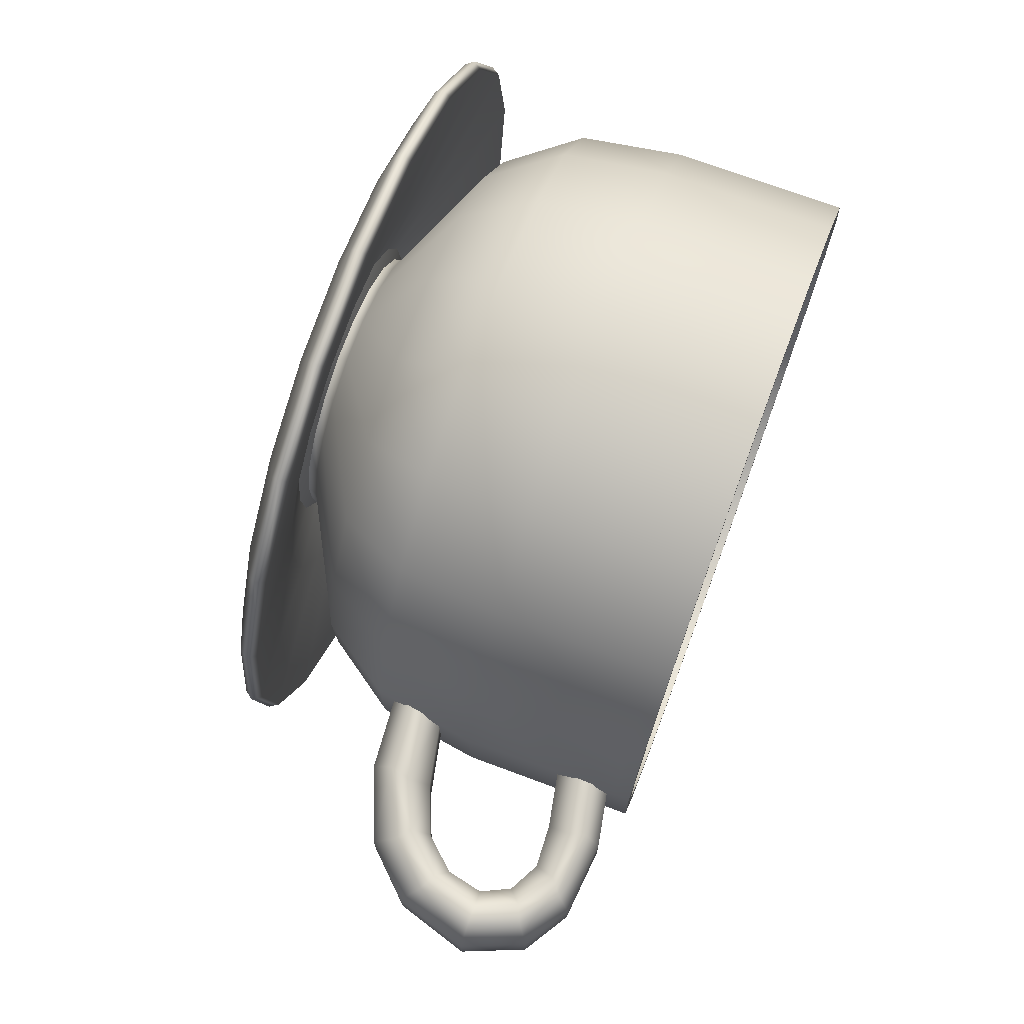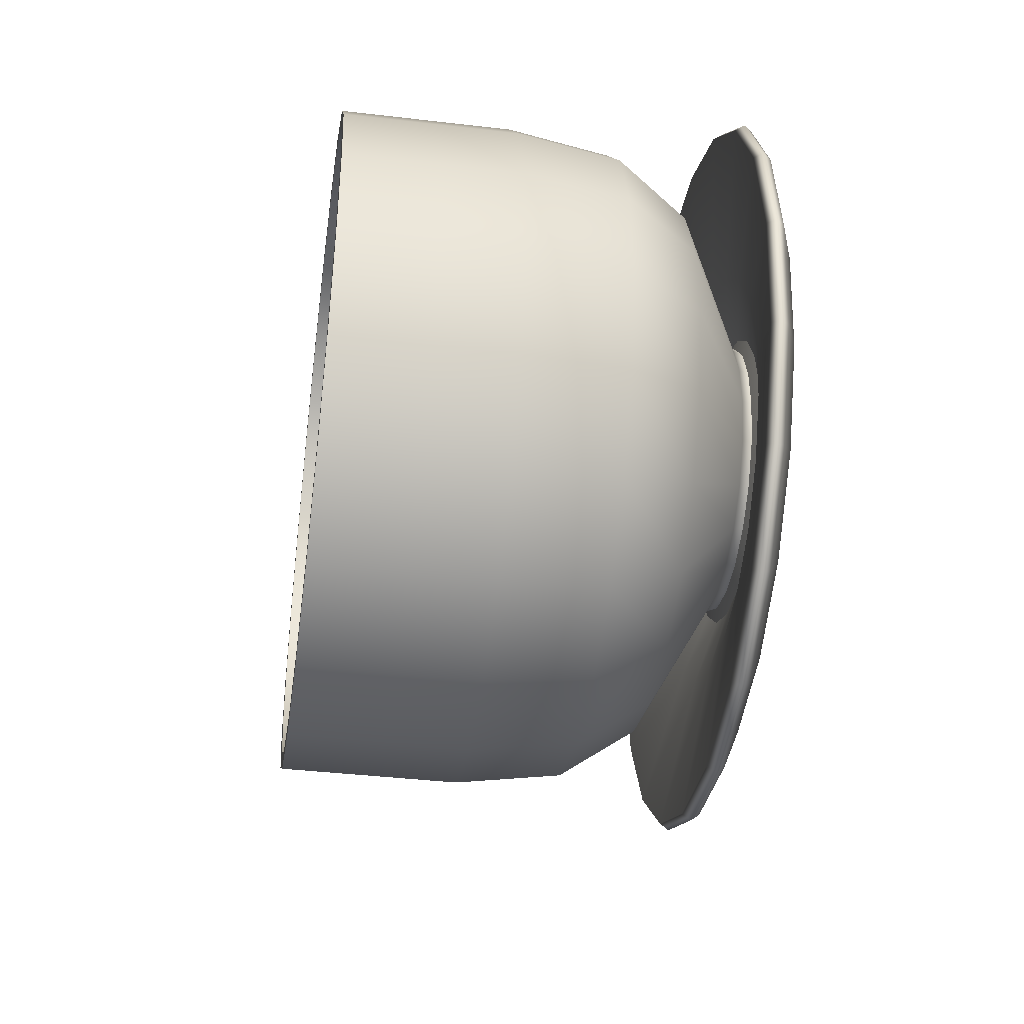
<metadata>
{"format":"obj","ext":"obj","renderer":"f3d","projection":"perspective","resolution":1024,"background":"white","views":[{"elev":72.7,"azim":110.4,"up":"+Z"},{"elev":-40.2,"azim":-98.2,"up":"+Z"}]}
</metadata>
<code>
g default
v 0.3985 -0.02565 -0.07912
v 0.3545 -0.02565 -0.1984
v 0.2759 -0.02565 -0.2982
v 0.1702 -0.02565 -0.3689
v 0.04789 -0.02565 -0.4034
v -0.07912 -0.02565 -0.3985
v -0.1984 -0.02565 -0.3545
v -0.2982 -0.02565 -0.2759
v -0.3689 -0.02565 -0.1702
v -0.4034 -0.02565 -0.04789
v -0.3985 -0.02565 0.07912
v -0.3545 -0.02565 0.1984
v -0.2759 -0.02565 0.2982
v -0.1702 -0.02565 0.3689
v -0.04789 -0.02565 0.4034
v 0.07912 -0.02565 0.3985
v 0.1984 -0.02565 0.3545
v 0.2982 -0.02565 0.2759
v 0.3689 -0.02565 0.1702
v 0.4034 -0.02565 0.04789
v 0.9809 1.243 -0.1948
v 0.8727 1.243 -0.4883
v 0.6791 1.243 -0.7341
v 0.419 1.243 -0.908
v 0.1179 1.243 -0.993
v -0.1948 1.243 -0.9809
v -0.4883 1.243 -0.8727
v -0.7341 1.243 -0.6791
v -0.908 1.243 -0.419
v -0.993 1.243 -0.1179
v -0.9809 1.243 0.1948
v -0.8727 1.243 0.4883
v -0.6791 1.243 0.7341
v -0.419 1.243 0.908
v -0.1179 1.243 0.993
v 0.1948 1.243 0.9809
v 0.4883 1.243 0.8727
v 0.7341 1.243 0.6791
v 0.908 1.243 0.419
v 0.993 1.243 0.1112
v 0 -0.04544 0
v 0.4079 0.003424 -0.08099
v 0.3629 0.003424 -0.2031
v 0.2824 0.003424 -0.3053
v 0.1742 0.003424 -0.3776
v 0.04902 0.003424 -0.4129
v -0.08099 0.003424 -0.4079
v -0.2031 0.003424 -0.3629
v -0.3053 0.003424 -0.2824
v -0.3776 0.003424 -0.1742
v -0.4129 0.003424 -0.04902
v -0.4079 0.003424 0.08099
v -0.3629 0.003424 0.2031
v -0.2824 0.003424 0.3053
v -0.1742 0.003424 0.3776
v -0.04902 0.003424 0.4129
v 0.08099 0.003424 0.4079
v 0.2031 0.003424 0.3629
v 0.3053 0.003424 0.2824
v 0.3776 0.003424 0.1742
v 0.4129 0.003424 0.04902
v 0.9809 0.7337 -0.1948
v 0.993 0.7337 0.1112
v 0.908 0.7337 0.419
v 0.7341 0.7337 0.6791
v 0.4883 0.7337 0.8727
v 0.1948 0.7337 0.9809
v -0.1179 0.7337 0.993
v -0.419 0.7337 0.908
v -0.6791 0.7337 0.7341
v -0.8727 0.7337 0.4883
v -0.9809 0.7337 0.1948
v -0.993 0.7337 -0.1179
v -0.908 0.7337 -0.419
v -0.7341 0.7337 -0.6791
v -0.4883 0.7337 -0.8727
v -0.1948 0.7337 -0.9809
v 0.1179 0.7337 -0.993
v 0.419 0.7337 -0.908
v 0.6791 0.7337 -0.7341
v 0.8727 0.7337 -0.4883
v 0.9809 0.9677 -0.1948
v 0.908 0.9677 0.419
v 0.7341 0.9677 0.6791
v 0.4883 0.9677 0.8727
v 0.1948 0.9677 0.9809
v -0.1179 0.9677 0.993
v -0.419 0.9677 0.908
v -0.6791 0.9677 0.7341
v -0.8727 0.9677 0.4883
v -0.9809 0.9677 0.1948
v -0.993 0.9677 -0.1179
v -0.908 0.9677 -0.419
v -0.7341 0.9677 -0.6791
v -0.4883 0.9677 -0.8727
v -0.1948 0.9677 -0.9809
v 0.1179 0.9677 -0.993
v 0.419 0.9677 -0.908
v 0.6791 0.9677 -0.7341
v 0.8727 0.9677 -0.4883
v 0.7894 0.2128 -0.1567
v 0.7992 0.2128 0.09487
v 0.7307 0.2128 0.3372
v 0.5908 0.2128 0.5465
v 0.393 0.2128 0.7023
v 0.1567 0.2128 0.7894
v -0.09487 0.2128 0.7992
v -0.3372 0.2128 0.7307
v -0.5465 0.2128 0.5908
v -0.7023 0.2128 0.393
v -0.7894 0.2128 0.1567
v -0.7992 0.2128 -0.09487
v -0.7307 0.2128 -0.3372
v -0.5908 0.2128 -0.5465
v -0.393 0.2128 -0.7023
v -0.1567 0.2128 -0.7894
v 0.09487 0.2128 -0.7992
v 0.3372 0.2128 -0.7307
v 0.5465 0.2128 -0.5908
v 0.7023 0.2128 -0.393
v 0.9362 0.4289 -0.1859
v 0.8329 0.4289 -0.4661
v 0.6481 0.4289 -0.7006
v 0.3999 0.4289 -0.8666
v 0.1125 0.4289 -0.9478
v -0.1859 0.4289 -0.9362
v -0.4661 0.4289 -0.8329
v -0.7006 0.4289 -0.6481
v -0.8666 0.4289 -0.3999
v -0.9478 0.4289 -0.1125
v -0.9362 0.4289 0.1859
v -0.8329 0.4289 0.4661
v -0.6481 0.4289 0.7006
v -0.3999 0.4289 0.8666
v -0.1125 0.4289 0.9478
v 0.1859 0.4289 0.9362
v 0.4661 0.4289 0.8329
v 0.7006 0.4289 0.6481
v 0.8666 0.4289 0.3999
v 0.9318 1.243 -0.185
v 0.829 1.243 -0.4639
v 0.6451 1.243 -0.6974
v 0.398 1.243 -0.8626
v 0.112 1.243 -0.9434
v -0.185 1.243 -0.9318
v -0.4639 1.243 -0.829
v -0.6974 1.243 -0.6451
v -0.8626 1.243 -0.398
v -0.9434 1.243 -0.112
v -0.9318 1.243 0.185
v -0.829 1.243 0.4639
v -0.6451 1.243 0.6974
v -0.398 1.243 0.8626
v -0.112 1.243 0.9434
v 0.185 1.243 0.9318
v 0.4639 1.243 0.829
v 0.6974 1.243 0.6451
v 0.8626 1.243 0.398
v 0.9434 1.243 0.1112
v 0.8556 0.4538 -0.1699
v 0.7612 0.4538 -0.426
v 0.5923 0.4538 -0.6403
v 0.3655 0.4538 -0.792
v 0.1028 0.4538 -0.8662
v -0.1699 0.4538 -0.8556
v -0.4259 0.4538 -0.7612
v -0.6403 0.4538 -0.5923
v -0.792 0.4538 -0.3655
v -0.8662 0.4538 -0.1028
v -0.8556 0.4538 0.1699
v -0.7612 0.4538 0.4259
v -0.5923 0.4538 0.6403
v -0.3655 0.4538 0.792
v -0.1028 0.4538 0.8662
v 0.1699 0.4538 0.8556
v 0.4259 0.4538 0.7612
v 0.6403 0.4538 0.5923
v 0.792 0.4538 0.3655
v 0.8662 0.4538 0.1112
v 0.8128 0.2689 -0.1614
v 0.7231 0.2689 -0.4047
v 0 0.2689 0
v 0.5627 0.2689 -0.6083
v 0.3472 0.2689 -0.7524
v 0.09768 0.2689 -0.8229
v -0.1614 0.2689 -0.8128
v -0.4047 0.2689 -0.7231
v -0.6083 0.2689 -0.5627
v -0.7524 0.2689 -0.3472
v -0.8229 0.2689 -0.09768
v -0.8128 0.2689 0.1614
v -0.7231 0.2689 0.4047
v -0.5627 0.2689 0.6083
v -0.3472 0.2689 0.7524
v -0.09768 0.2689 0.8229
v 0.1614 0.2689 0.8128
v 0.4047 0.2689 0.7231
v 0.6083 0.2689 0.5627
v 0.7524 0.2689 0.3472
v 0.8229 0.2689 0.09768
v 0.9809 1.196 -0.1948
v 0.8727 1.196 -0.4883
v 0.6791 1.196 -0.7341
v 0.419 1.196 -0.908
v 0.1179 1.196 -0.993
v -0.1948 1.196 -0.9809
v -0.4883 1.196 -0.8727
v -0.7341 1.196 -0.6791
v -0.908 1.196 -0.419
v -0.993 1.196 -0.1179
v -0.9809 1.196 0.1948
v -0.8727 1.196 0.4883
v -0.6791 1.196 0.7341
v -0.419 1.196 0.908
v -0.1179 1.196 0.993
v 0.1948 1.196 0.9809
v 0.4883 1.196 0.8727
v 0.7341 1.196 0.6791
v 0.908 1.196 0.419
v 0.993 1.196 0.1112
v 0.9869 0.9677 0.1112
v 0.942 0.4289 0.1112
v 0.4913 -0.05672 -0.1596
v 0.4179 -0.05672 -0.3036
v 0.3036 -0.05672 -0.4179
v 0.1596 -0.05672 -0.4913
v 0 -0.05672 -0.5166
v -0.1596 -0.05672 -0.4913
v -0.3036 -0.05672 -0.4179
v -0.4179 -0.05672 -0.3036
v -0.4913 -0.05672 -0.1596
v -0.5166 -0.05672 0
v -0.4913 -0.05672 0.1596
v -0.4179 -0.05672 0.3036
v -0.3036 -0.05672 0.4179
v -0.1596 -0.05672 0.4913
v 0 -0.05672 0.5166
v 0.1596 -0.05672 0.4913
v 0.3036 -0.05672 0.4179
v 0.4179 -0.05672 0.3036
v 0.4913 -0.05672 0.1596
v 0.5166 -0.05672 0
v 0.4182 -0.04428 -0.1359
v 0.3557 -0.04428 -0.2585
v 0.2585 -0.04428 -0.3557
v 0.1359 -0.04428 -0.4182
v 0 -0.04428 -0.4397
v -0.1359 -0.04428 -0.4182
v -0.2585 -0.04428 -0.3557
v -0.3557 -0.04428 -0.2585
v -0.4182 -0.04428 -0.1359
v -0.4397 -0.04428 0
v -0.4182 -0.04428 0.1359
v -0.3557 -0.04428 0.2585
v -0.2585 -0.04428 0.3557
v -0.1359 -0.04428 0.4182
v 0 -0.04428 0.4397
v 0.1359 -0.04428 0.4182
v 0.2585 -0.04428 0.3557
v 0.3557 -0.04428 0.2585
v 0.4182 -0.04428 0.1359
v 0.4397 -0.04428 0
v 0 -0.05672 0
v 0 0.05672 0
v 1.013 0.08201 -0.329
v 0.8614 0.08201 -0.6258
v 0.6258 0.08201 -0.8614
v 0.329 0.08201 -1.013
v 0 0.08201 -1.065
v -0.329 0.08201 -1.013
v -0.6258 0.08201 -0.8614
v -0.8614 0.08201 -0.6258
v -1.013 0.08201 -0.329
v -1.065 0.08201 0
v -1.013 0.08201 0.329
v -0.8614 0.08201 0.6258
v -0.6258 0.08201 0.8614
v -0.329 0.08201 1.013
v 0 0.08201 1.065
v 0.329 0.08201 1.013
v 0.6258 0.08201 0.8614
v 0.8614 0.08201 0.6258
v 1.013 0.08201 0.329
v 1.065 0.08201 0
v 0.8965 -0.01505 -0.2913
v 0.7626 -0.01505 -0.554
v 0.554 -0.01505 -0.7626
v 0.2913 -0.01505 -0.8965
v 0 -0.01505 -0.9426
v -0.2913 -0.01505 -0.8965
v -0.554 -0.01505 -0.7626
v -0.7626 -0.01505 -0.554
v -0.8965 -0.01505 -0.2913
v -0.9426 -0.01505 0
v -0.8965 -0.01505 0.2913
v -0.7626 -0.01505 0.554
v -0.554 -0.01505 0.7626
v -0.2913 -0.01505 0.8965
v 0 -0.01505 0.9426
v 0.2913 -0.01505 0.8965
v 0.554 -0.01505 0.7626
v 0.7626 -0.01505 0.554
v 0.8965 -0.01505 0.2913
v 0.9426 -0.01505 0
v 1.013 0.03087 -0.329
v 1.065 0.03087 0
v 1.013 0.03087 0.329
v 0.8614 0.03087 0.6258
v 0.6258 0.03087 0.8614
v 0.329 0.03087 1.013
v 0 0.03087 1.065
v -0.329 0.03087 1.013
v -0.6258 0.03087 0.8614
v -0.8614 0.03087 0.6258
v -1.013 0.03087 0.329
v -1.065 0.03087 0
v -1.013 0.03087 -0.329
v -0.8614 0.03087 -0.6258
v -0.6258 0.03087 -0.8614
v -0.329 0.03087 -1.013
v 0 0.03087 -1.065
v 0.329 0.03087 -1.013
v 0.6258 0.03087 -0.8614
v 0.8614 0.03087 -0.6258
v 0.5941 0.007333 -0.193
v 0.6246 0.007333 0
v 0.5941 0.007333 0.193
v 0.5053 0.007333 0.3672
v 0.3672 0.007333 0.5053
v 0.193 0.007333 0.5941
v 0 0.007333 0.6246
v -0.193 0.007333 0.5941
v -0.3672 0.007333 0.5053
v -0.5053 0.007333 0.3672
v -0.5941 0.007333 0.193
v -0.6246 0.007333 0
v -0.5941 0.007333 -0.193
v -0.5053 0.007333 -0.3672
v -0.3672 0.007333 -0.5053
v -0.193 0.007333 -0.5941
v 0 0.007333 -0.6246
v 0.193 0.007333 -0.5941
v 0.3672 0.007333 -0.5053
v 0.5053 0.007333 -0.3672
v 1.029 0.05438 -0.3345
v 1.082 0.05438 0
v 1.029 0.05438 0.3345
v 0.8757 0.05438 0.6363
v 0.6363 0.05438 0.8757
v 0.3345 0.05438 1.029
v 0 0.05438 1.082
v -0.3345 0.05438 1.029
v -0.6363 0.05438 0.8757
v -0.8757 0.05438 0.6363
v -1.029 0.05438 0.3345
v -1.082 0.05438 0
v -1.029 0.05438 -0.3345
v -0.8757 0.05438 -0.6363
v -0.6363 0.05438 -0.8757
v -0.3345 0.05438 -1.029
v 0 0.05438 -1.082
v 0.3345 0.05438 -1.029
v 0.6363 0.05438 -0.8757
v 0.8757 0.05438 -0.6363
v 0.9327 1.005 0.06985
v 0.9356 1.062 0.122
v 1.151 1.109 0.122
v 1.143 1.046 0.06985
v 0.9384 1.114 0.122
v 0.9414 1.165 0.06985
v 1.147 1.204 0.06985
v 1.137 1.159 0.122
v 0.9414 1.165 -0.06985
v 0.9384 1.114 -0.122
v 1.137 1.159 -0.122
v 1.147 1.204 -0.06985
v 0.9356 1.062 -0.122
v 0.9327 1.005 -0.06985
v 1.143 1.046 -0.06985
v 1.151 1.109 -0.122
v 1.267 1.052 -0.06985
v 1.289 1.111 -0.122
v 1.289 1.111 0.122
v 1.267 1.052 0.06985
v 1.335 1.148 -0.122
v 1.36 1.184 -0.06985
v 1.36 1.184 0.06985
v 1.335 1.148 0.122
v 1.355 1.005 -0.06985
v 1.397 1.042 -0.122
v 1.397 1.042 0.122
v 1.355 1.005 0.06985
v 1.451 1.067 -0.122
v 1.493 1.101 -0.06985
v 1.493 1.101 0.06985
v 1.451 1.067 0.122
v 1.395 0.9216 -0.06985
v 1.449 0.9248 -0.122
v 1.449 0.9248 0.122
v 1.395 0.9216 0.06985
v 1.509 0.9248 -0.122
v 1.565 0.9248 -0.06985
v 1.565 0.9248 0.06985
v 1.509 0.9248 0.122
v 0.9302 0.5709 0.122
v 0.9396 0.6241 0.06985
v 1.153 0.6685 0.06985
v 1.162 0.6079 0.122
v 0.9127 0.472 0.06985
v 0.9221 0.525 0.122
v 1.148 0.5466 0.122
v 1.156 0.4907 0.06985
v 0.9221 0.525 -0.122
v 0.9127 0.472 -0.06985
v 1.156 0.4907 -0.06985
v 1.148 0.5466 -0.122
v 0.9396 0.6241 -0.06985
v 0.9302 0.5709 -0.122
v 1.162 0.6079 -0.122
v 1.153 0.6685 -0.06985
v 1.303 0.6708 -0.122
v 1.289 0.7224 -0.06985
v 1.289 0.7224 0.06985
v 1.303 0.6708 0.122
v 1.369 0.5733 -0.06985
v 1.344 0.6354 -0.122
v 1.344 0.6354 0.122
v 1.369 0.5733 0.06985
v 1.406 0.7813 -0.122
v 1.373 0.816 -0.06985
v 1.373 0.816 0.06985
v 1.406 0.7813 0.122
v 1.5 0.7101 -0.06985
v 1.455 0.7574 -0.122
v 1.455 0.7574 0.122
v 1.5 0.7101 0.06985
g pCylinder4
f 121 122 81 62
f 122 123 80 81
f 123 124 79 80
f 124 125 78 79
f 125 126 77 78
f 126 127 76 77
f 127 128 75 76
f 128 129 74 75
f 129 130 73 74
f 130 131 72 73
f 131 132 71 72
f 132 133 70 71
f 133 134 69 70
f 134 135 68 69
f 135 136 67 68
f 136 137 66 67
f 137 138 65 66
f 138 139 64 65
f 139 222 63 64
f 63 222 121 62
f 2 1 41
f 3 2 41
f 4 3 41
f 5 4 41
f 6 5 41
f 7 6 41
f 8 7 41
f 9 8 41
f 10 9 41
f 11 10 41
f 12 11 41
f 13 12 41
f 14 13 41
f 15 14 41
f 16 15 41
f 17 16 41
f 18 17 41
f 19 18 41
f 20 19 41
f 1 20 41
f 180 181 182
f 181 183 182
f 183 184 182
f 184 185 182
f 185 186 182
f 186 187 182
f 187 188 182
f 188 189 182
f 189 190 182
f 190 191 182
f 191 192 182
f 192 193 182
f 193 194 182
f 194 195 182
f 195 196 182
f 196 197 182
f 197 198 182
f 198 199 182
f 199 200 182
f 200 180 182
f 42 43 120 101
f 43 44 119 120
f 44 45 118 119
f 45 46 117 118
f 46 47 116 117
f 47 48 115 116
f 48 49 114 115
f 49 50 113 114
f 50 51 112 113
f 51 52 111 112
f 52 53 110 111
f 53 54 109 110
f 54 55 108 109
f 55 56 107 108
f 56 57 106 107
f 57 58 105 106
f 58 59 104 105
f 59 60 103 104
f 60 61 102 103
f 61 42 101 102
f 1 2 43 42
f 2 3 44 43
f 3 4 45 44
f 4 5 46 45
f 5 6 47 46
f 6 7 48 47
f 7 8 49 48
f 8 9 50 49
f 9 10 51 50
f 10 11 52 51
f 11 12 53 52
f 12 13 54 53
f 13 14 55 54
f 14 15 56 55
f 15 16 57 56
f 16 17 58 57
f 17 18 59 58
f 18 19 60 59
f 19 20 61 60
f 20 1 42 61
f 65 64 83 84
f 66 65 84 85
f 67 66 85 86
f 68 67 86 87
f 69 68 87 88
f 70 69 88 89
f 71 70 89 90
f 72 71 90 91
f 73 72 91 92
f 74 73 92 93
f 75 74 93 94
f 76 75 94 95
f 77 76 95 96
f 78 77 96 97
f 79 78 97 98
f 80 79 98 99
f 81 80 99 100
f 62 81 100 82
f 220 201 21 40
f 219 220 40 39
f 218 219 39 38
f 217 218 38 37
f 216 217 37 36
f 215 216 36 35
f 214 215 35 34
f 213 214 34 33
f 212 213 33 32
f 211 212 32 31
f 210 211 31 30
f 209 210 30 29
f 208 209 29 28
f 207 208 28 27
f 206 207 27 26
f 205 206 26 25
f 204 205 25 24
f 203 204 24 23
f 202 203 23 22
f 201 202 22 21
f 122 121 101 120
f 123 122 120 119
f 124 123 119 118
f 125 124 118 117
f 126 125 117 116
f 127 126 116 115
f 128 127 115 114
f 129 128 114 113
f 130 129 113 112
f 131 130 112 111
f 132 131 111 110
f 133 132 110 109
f 134 133 109 108
f 135 134 108 107
f 136 135 107 106
f 137 136 106 105
f 138 137 105 104
f 139 138 104 103
f 102 222 139 103
f 121 222 102 101
f 21 22 141 140
f 22 23 142 141
f 23 24 143 142
f 24 25 144 143
f 25 26 145 144
f 26 27 146 145
f 27 28 147 146
f 28 29 148 147
f 29 30 149 148
f 30 31 150 149
f 31 32 151 150
f 32 33 152 151
f 33 34 153 152
f 34 35 154 153
f 35 36 155 154
f 36 37 156 155
f 37 38 157 156
f 38 39 158 157
f 39 40 159 158
f 40 21 140 159
f 140 141 161 160
f 141 142 162 161
f 142 143 163 162
f 143 144 164 163
f 144 145 165 164
f 145 146 166 165
f 146 147 167 166
f 147 148 168 167
f 148 149 169 168
f 149 150 170 169
f 150 151 171 170
f 151 152 172 171
f 152 153 173 172
f 153 154 174 173
f 154 155 175 174
f 155 156 176 175
f 156 157 177 176
f 157 158 178 177
f 158 159 179 178
f 159 140 160 179
f 160 161 181 180
f 161 162 183 181
f 162 163 184 183
f 163 164 185 184
f 164 165 186 185
f 165 166 187 186
f 166 167 188 187
f 167 168 189 188
f 168 169 190 189
f 169 170 191 190
f 170 171 192 191
f 171 172 193 192
f 172 173 194 193
f 173 174 195 194
f 174 175 196 195
f 175 176 197 196
f 176 177 198 197
f 177 178 199 198
f 178 179 200 199
f 179 160 180 200
f 82 100 202 201
f 100 99 203 202
f 99 98 204 203
f 98 97 205 204
f 97 96 206 205
f 96 95 207 206
f 95 94 208 207
f 94 93 209 208
f 93 92 210 209
f 92 91 211 210
f 91 90 212 211
f 90 89 213 212
f 89 88 214 213
f 88 87 215 214
f 87 86 216 215
f 86 85 217 216
f 85 84 218 217
f 84 83 219 218
f 83 221 220 219
f 64 63 221 83
f 63 62 82 221
f 220 221 82 201
f 265 266 344 325
f 266 267 343 344
f 267 268 342 343
f 268 269 341 342
f 269 270 340 341
f 270 271 339 340
f 271 272 338 339
f 272 273 337 338
f 273 274 336 337
f 274 275 335 336
f 275 276 334 335
f 276 277 333 334
f 277 278 332 333
f 278 279 331 332
f 279 280 330 331
f 280 281 329 330
f 281 282 328 329
f 282 283 327 328
f 283 284 326 327
f 284 265 325 326
f 224 223 263
f 225 224 263
f 226 225 263
f 227 226 263
f 228 227 263
f 229 228 263
f 230 229 263
f 231 230 263
f 232 231 263
f 233 232 263
f 234 233 263
f 235 234 263
f 236 235 263
f 237 236 263
f 238 237 263
f 239 238 263
f 240 239 263
f 241 240 263
f 242 241 263
f 223 242 263
f 243 244 264
f 244 245 264
f 245 246 264
f 246 247 264
f 247 248 264
f 248 249 264
f 249 250 264
f 250 251 264
f 251 252 264
f 252 253 264
f 253 254 264
f 254 255 264
f 255 256 264
f 256 257 264
f 257 258 264
f 258 259 264
f 259 260 264
f 260 261 264
f 261 262 264
f 262 243 264
f 285 286 324 305
f 286 287 323 324
f 287 288 322 323
f 288 289 321 322
f 289 290 320 321
f 290 291 319 320
f 291 292 318 319
f 292 293 317 318
f 293 294 316 317
f 294 295 315 316
f 295 296 314 315
f 296 297 313 314
f 297 298 312 313
f 298 299 311 312
f 299 300 310 311
f 300 301 309 310
f 301 302 308 309
f 302 303 307 308
f 303 304 306 307
f 304 285 305 306
f 223 224 286 285
f 224 225 287 286
f 225 226 288 287
f 226 227 289 288
f 227 228 290 289
f 228 229 291 290
f 229 230 292 291
f 230 231 293 292
f 231 232 294 293
f 232 233 295 294
f 233 234 296 295
f 234 235 297 296
f 235 236 298 297
f 236 237 299 298
f 237 238 300 299
f 238 239 301 300
f 239 240 302 301
f 240 241 303 302
f 241 242 304 303
f 242 223 285 304
f 306 305 345 346
f 307 306 346 347
f 308 307 347 348
f 309 308 348 349
f 310 309 349 350
f 311 310 350 351
f 312 311 351 352
f 313 312 352 353
f 314 313 353 354
f 315 314 354 355
f 316 315 355 356
f 317 316 356 357
f 318 317 357 358
f 319 318 358 359
f 320 319 359 360
f 321 320 360 361
f 322 321 361 362
f 323 322 362 363
f 324 323 363 364
f 305 324 364 345
f 326 325 243 262
f 327 326 262 261
f 328 327 261 260
f 329 328 260 259
f 330 329 259 258
f 331 330 258 257
f 332 331 257 256
f 333 332 256 255
f 334 333 255 254
f 335 334 254 253
f 336 335 253 252
f 337 336 252 251
f 338 337 251 250
f 339 338 250 249
f 340 339 249 248
f 341 340 248 247
f 342 341 247 246
f 343 342 246 245
f 344 343 245 244
f 325 344 244 243
f 346 345 265 284
f 347 346 284 283
f 348 347 283 282
f 349 348 282 281
f 350 349 281 280
f 351 350 280 279
f 352 351 279 278
f 353 352 278 277
f 354 353 277 276
f 355 354 276 275
f 356 355 275 274
f 357 356 274 273
f 358 357 273 272
f 359 358 272 271
f 360 359 271 270
f 361 360 270 269
f 362 361 269 268
f 363 362 268 267
f 364 363 267 266
f 345 364 266 265
f 366 365 368 367
f 367 368 384 383
f 370 369 372 371
f 371 372 388 387
f 374 373 376 375
f 375 376 386 385
f 378 377 380 379
f 379 380 382 381
f 381 382 390 389
f 383 384 392 391
f 385 386 394 393
f 387 388 396 395
f 389 390 398 397
f 391 392 400 399
f 393 394 402 401
f 395 396 404 403
f 397 398 429 430
f 399 400 431 432
f 401 402 433 434
f 403 404 435 436
f 406 405 408 407
f 407 408 424 423
f 410 409 412 411
f 411 412 428 427
f 414 413 416 415
f 415 416 426 425
f 418 417 420 419
f 419 420 422 421
f 421 422 430 429
f 423 424 432 431
f 425 426 434 433
f 427 428 436 435
f 366 367 372 369
f 370 371 376 373
f 374 375 380 377
f 378 379 368 365
f 368 379 381 384
f 380 375 385 382
f 376 371 387 386
f 372 367 383 388
f 384 381 389 392
f 382 385 393 390
f 386 387 395 394
f 388 383 391 396
f 392 389 397 400
f 390 393 401 398
f 394 395 403 402
f 396 391 399 404
f 408 405 410 411
f 412 409 414 415
f 416 413 418 419
f 420 417 406 407
f 407 423 422 420
f 419 421 426 416
f 415 425 428 412
f 411 427 424 408
f 423 431 430 422
f 421 429 434 426
f 425 433 436 428
f 427 435 432 424
f 431 400 397 430
f 429 398 401 434
f 433 402 403 436
f 435 404 399 432

</code>
